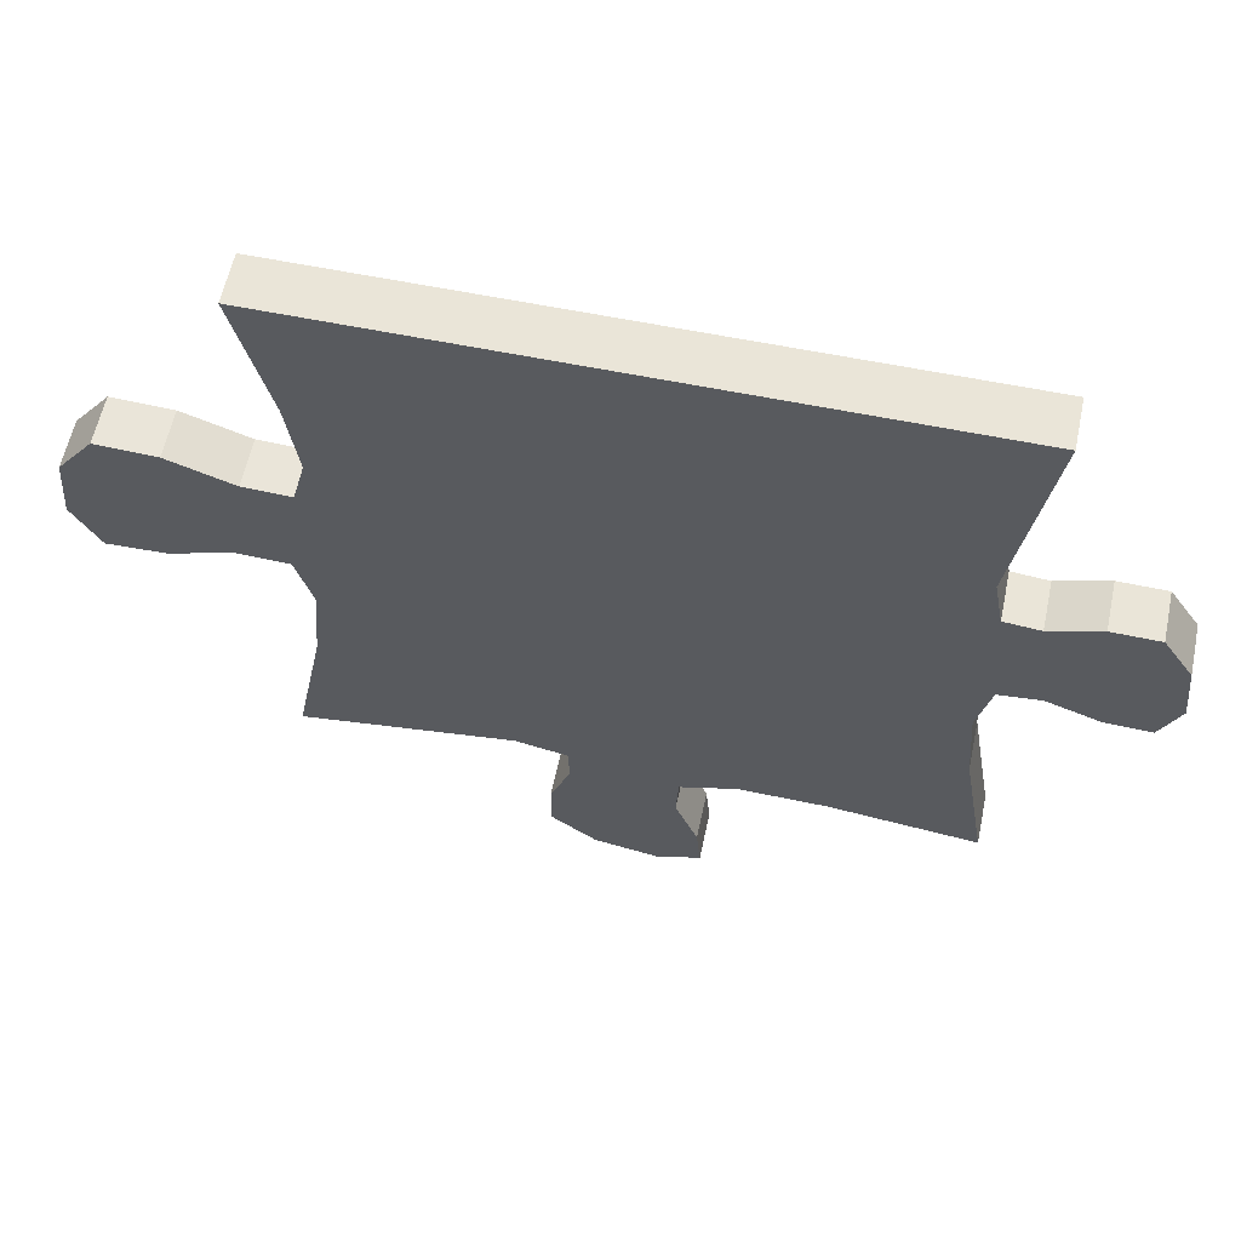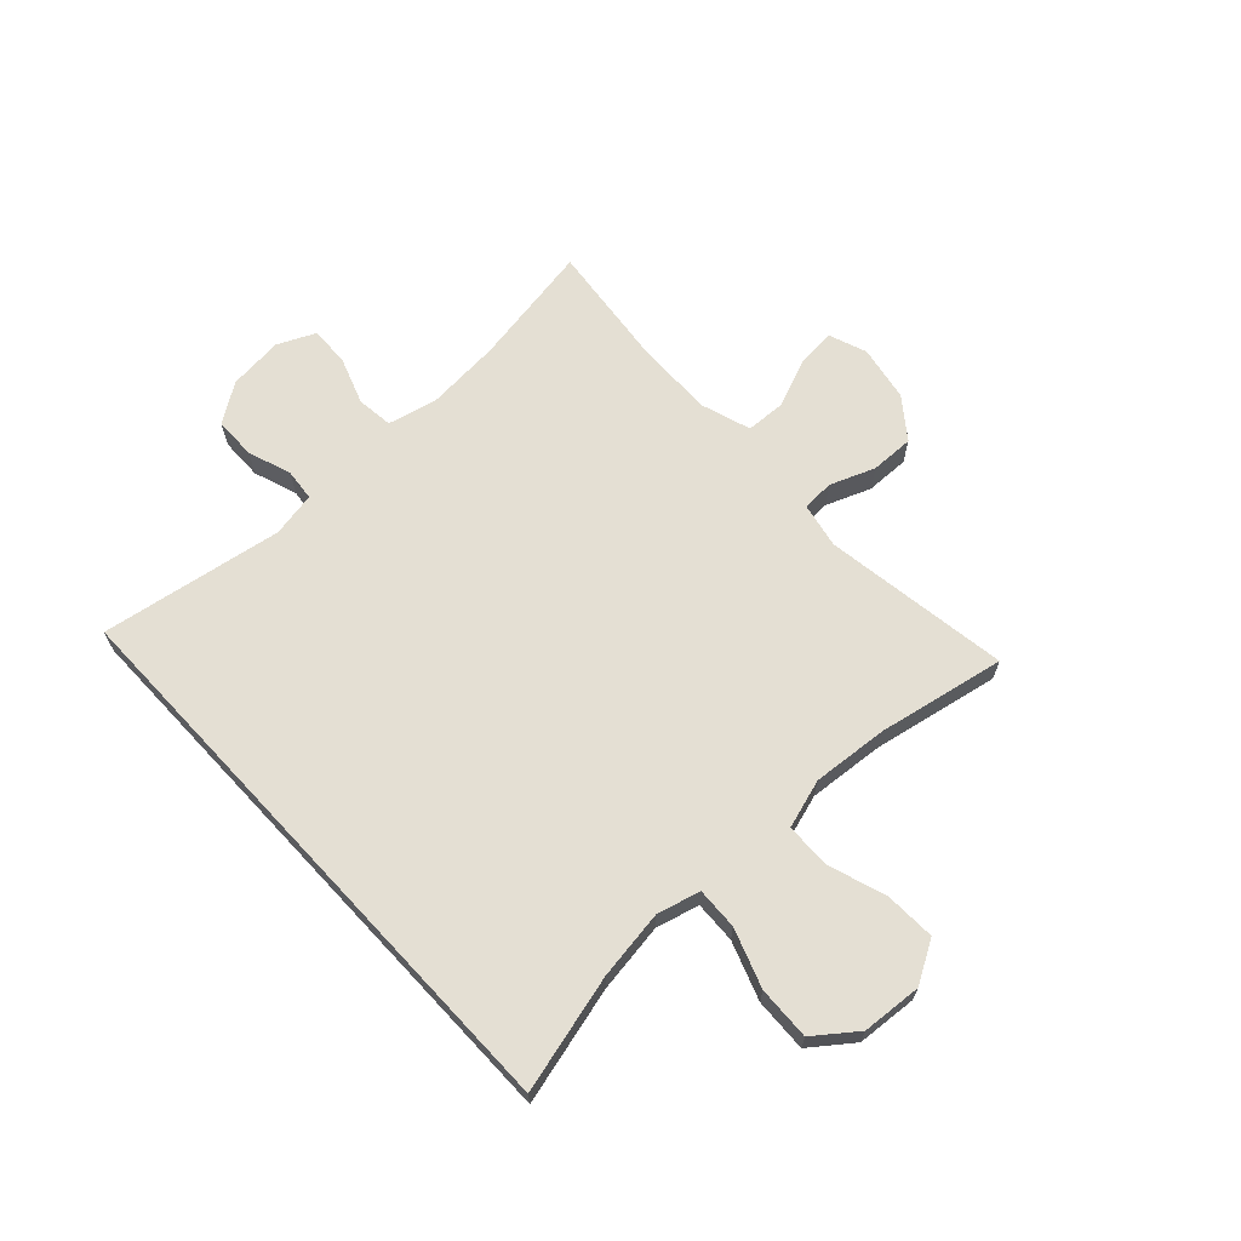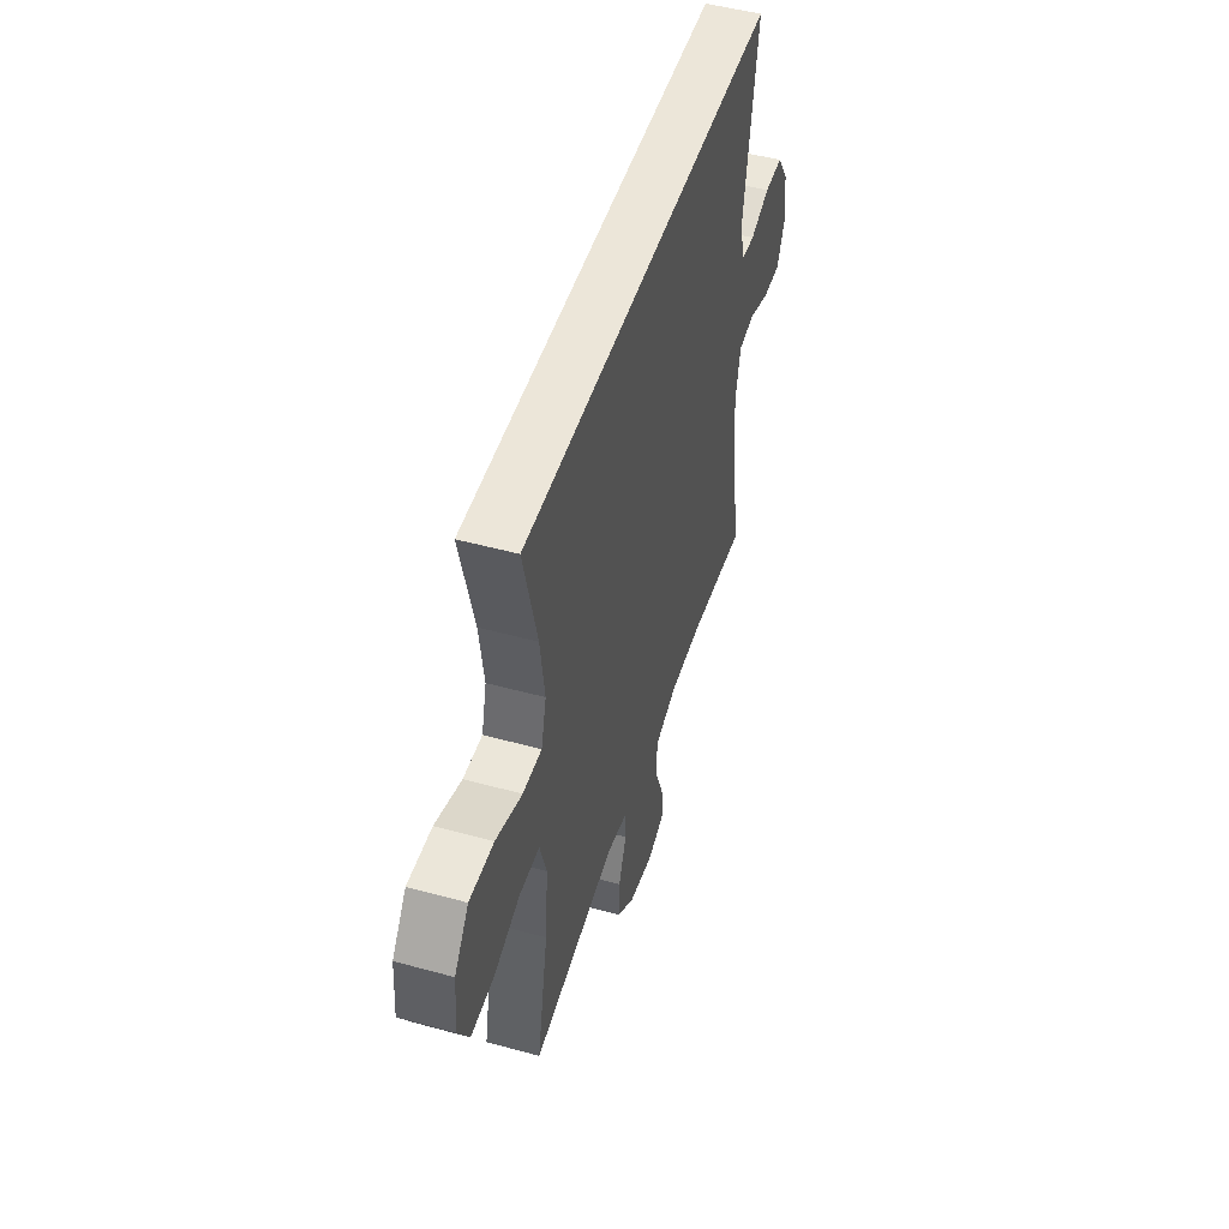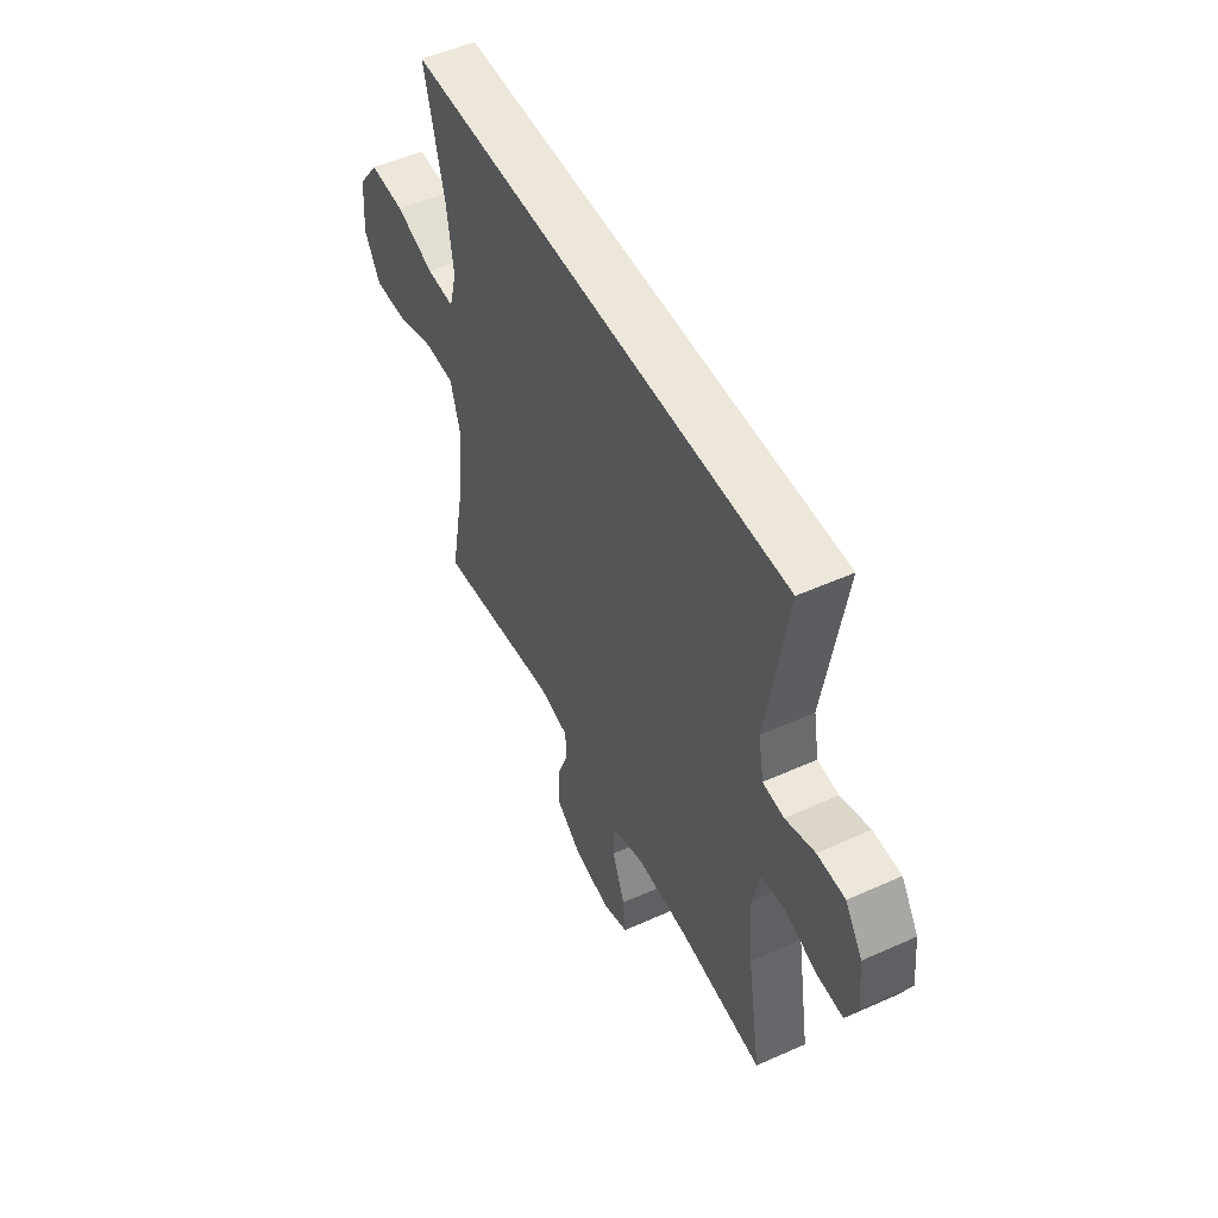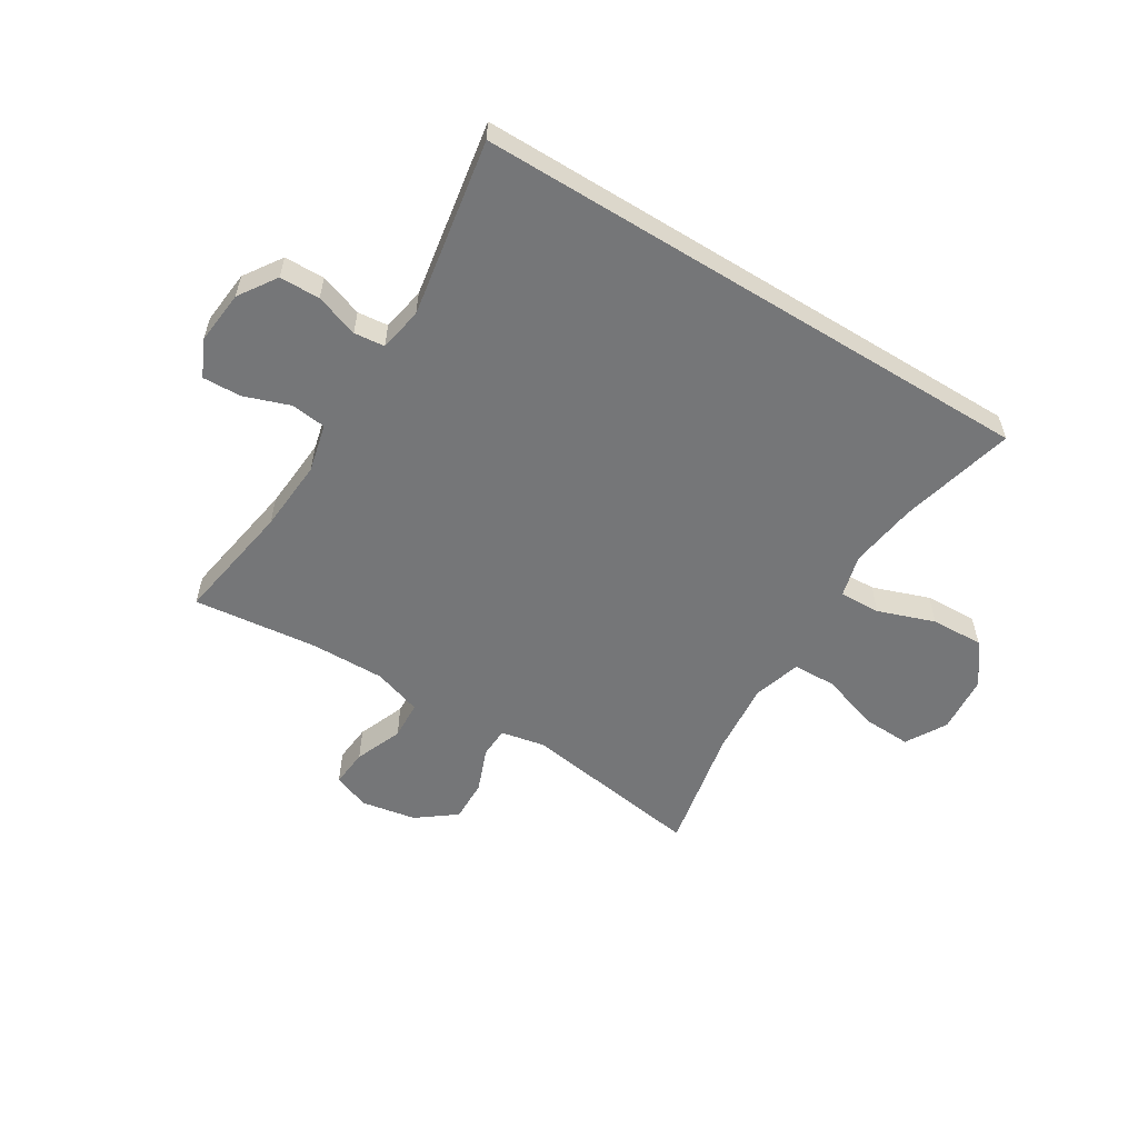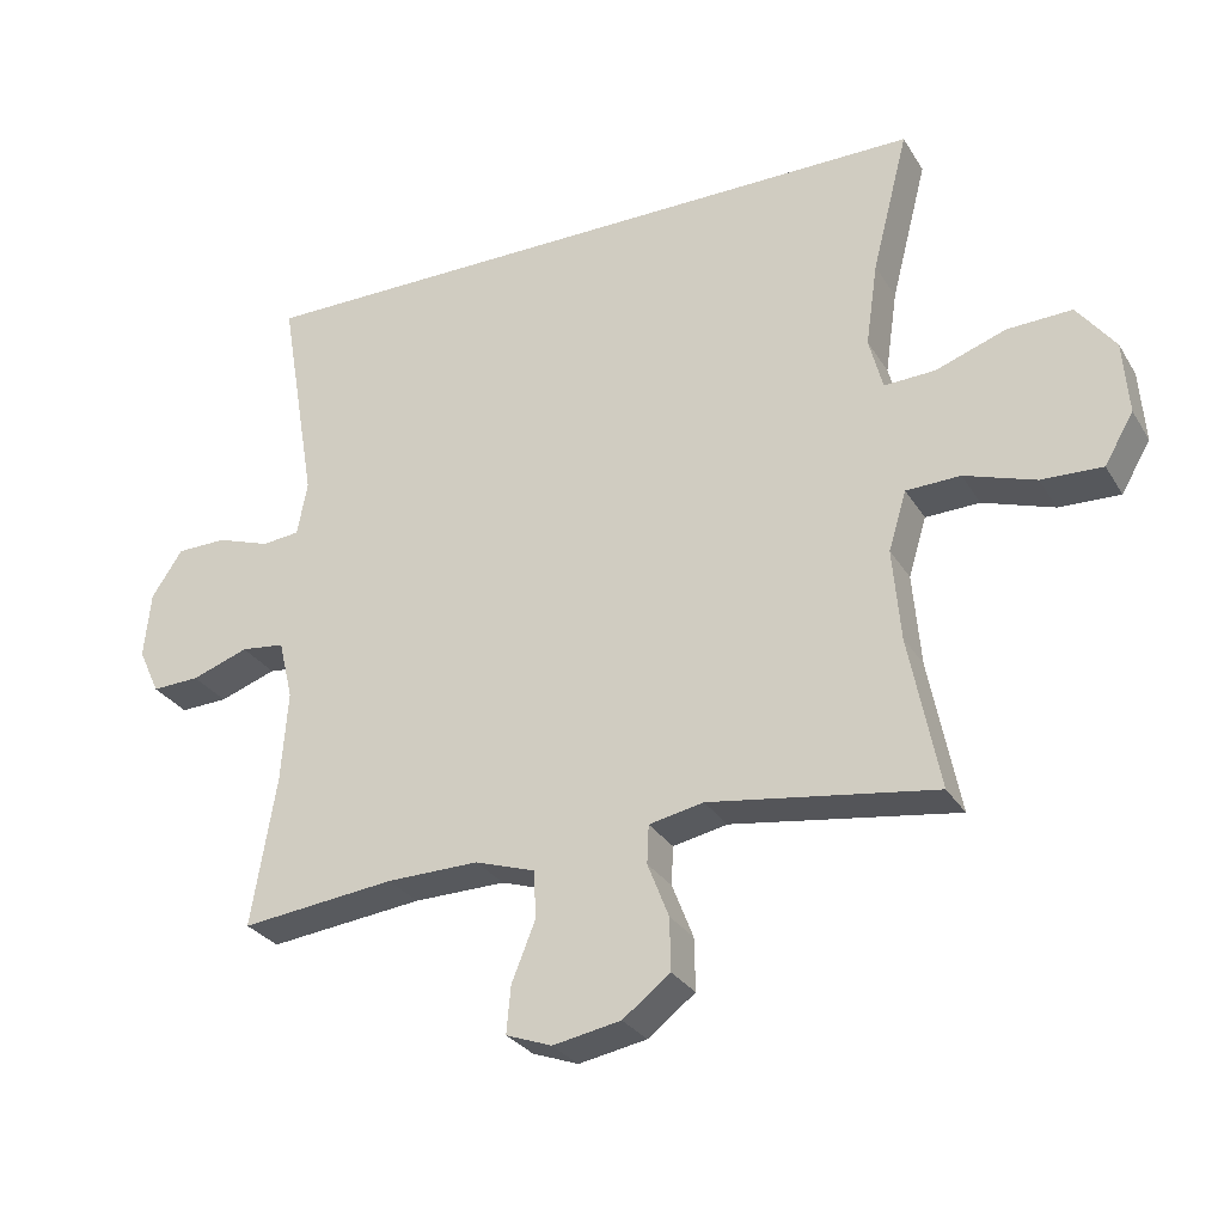
<metadata>
{"format":"obj","ext":"obj","renderer":"f3d","projection":"perspective","resolution":1024,"background":"white","views":[{"elev":59.4,"azim":-168.1,"up":"+Z"},{"elev":66.7,"azim":47.0,"up":"+Y"},{"elev":48.7,"azim":107.0,"up":"+Z"},{"elev":50.6,"azim":-116.2,"up":"+Z"},{"elev":-56.8,"azim":-31.6,"up":"+Y"},{"elev":-28.9,"azim":25.7,"up":"+Z"}]}
</metadata>
<code>
o path78
v -0.5106 0.0375 0.5243
v -0.4576 0.0375 0.2105
v -0.4719 0.0375 0.1332
v -0.5262 0.0375 0.1277
v -0.6022 0.0375 0.1537
v -0.6737 0.0375 0.1527
v -0.7183 0.0375 0.08583
v -0.7278 0.0375 -0.00878
v -0.6976 0.0375 -0.07361
v -0.6293 0.0375 -0.07097
v -0.5483 0.0375 -0.0425
v -0.4861 0.0375 -0.04967
v -0.4657 0.0375 -0.1347
v -0.4751 0.0375 -0.2633
v -0.5106 0.0375 -0.4774
v -0.2903 0.0375 -0.4524
v -0.1587 0.0375 -0.4504
v -0.07333 0.0375 -0.4783
v -0.06991 0.0375 -0.5465
v -0.1037 0.0375 -0.6306
v -0.1099 0.0375 -0.6978
v -0.04452 0.0375 -0.7219
v 0.05255 0.0375 -0.7041
v 0.1205 0.0375 -0.6524
v 0.1189 0.0375 -0.5773
v 0.08871 0.0375 -0.5003
v 0.09124 0.0375 -0.4455
v 0.169 0.0375 -0.4297
v 0.4913 0.0375 -0.4774
v 0.4479 0.0375 -0.258
v 0.4367 0.0375 -0.1272
v 0.4624 0.0375 -0.04285
v 0.5398 0.0375 -0.04055
v 0.6412 0.0375 -0.07428
v 0.7284 0.0375 -0.07769
v 0.7699 0.0375 -0.006226
v 0.7618 0.0375 0.09749
v 0.7073 0.0375 0.169
v 0.6147 0.0375 0.1654
v 0.5142 0.0375 0.1299
v 0.4416 0.0375 0.127
v 0.422 0.0375 0.202
v 0.4394 0.0375 0.3218
v 0.4913 0.0375 0.5243
v -0.5106 -0.0375 0.5243
v -0.4576 -0.0375 0.2105
v -0.4719 -0.0375 0.1332
v -0.5262 -0.0375 0.1277
v -0.6022 -0.0375 0.1537
v -0.6737 -0.0375 0.1527
v -0.7183 -0.0375 0.08583
v -0.7278 -0.0375 -0.00878
v -0.6976 -0.0375 -0.07361
v -0.6293 -0.0375 -0.07097
v -0.5483 -0.0375 -0.0425
v -0.4861 -0.0375 -0.04967
v -0.4657 -0.0375 -0.1347
v -0.4751 -0.0375 -0.2633
v -0.5106 -0.0375 -0.4774
v -0.2903 -0.0375 -0.4524
v -0.1587 -0.0375 -0.4504
v -0.07333 -0.0375 -0.4783
v -0.06991 -0.0375 -0.5465
v -0.1037 -0.0375 -0.6306
v -0.1099 -0.0375 -0.6978
v -0.04452 -0.0375 -0.7219
v 0.05255 -0.0375 -0.7041
v 0.1205 -0.0375 -0.6524
v 0.1189 -0.0375 -0.5773
v 0.08871 -0.0375 -0.5003
v 0.09124 -0.0375 -0.4455
v 0.169 -0.0375 -0.4297
v 0.4913 -0.0375 -0.4774
v 0.4479 -0.0375 -0.258
v 0.4367 -0.0375 -0.1272
v 0.4624 -0.0375 -0.04285
v 0.5398 -0.0375 -0.04055
v 0.6412 -0.0375 -0.07428
v 0.7284 -0.0375 -0.07769
v 0.7699 -0.0375 -0.006226
v 0.7618 -0.0375 0.09749
v 0.7073 -0.0375 0.169
v 0.6147 -0.0375 0.1654
v 0.5142 -0.0375 0.1299
v 0.4416 -0.0375 0.127
v 0.422 -0.0375 0.202
v 0.4394 -0.0375 0.3218
v 0.4913 -0.0375 0.5243
v -0.5106 0.0375 0.5243
v -0.5106 0.0375 0.5243
v 0.4913 0.0375 0.5243
v 0.4913 0.0375 0.5243
v 0.4394 0.0375 0.3218
v -0.4576 0.0375 0.2105
v 0.422 0.0375 0.202
v -0.4719 0.0375 0.1332
v -0.4719 0.0375 0.1332
v 0.4416 0.0375 0.127
v 0.4416 0.0375 0.127
v 0.7618 0.0375 0.09749
v 0.7073 0.0375 0.169
v 0.6147 0.0375 0.1654
v 0.5142 0.0375 0.1299
v -0.5262 0.0375 0.1277
v -0.6022 0.0375 0.1537
v -0.6737 0.0375 0.1527
v -0.7183 0.0375 0.08583
v 0.7699 0.0375 -0.006226
v -0.7278 0.0375 -0.00878
v 0.7284 0.0375 -0.07769
v 0.7284 0.0375 -0.07769
v -0.6976 0.0375 -0.07361
v -0.6976 0.0375 -0.07361
v 0.6412 0.0375 -0.07428
v 0.5398 0.0375 -0.04055
v 0.4624 0.0375 -0.04285
v 0.4624 0.0375 -0.04285
v -0.5483 0.0375 -0.0425
v -0.4861 0.0375 -0.04967
v -0.4861 0.0375 -0.04967
v -0.6293 0.0375 -0.07097
v 0.4367 0.0375 -0.1272
v -0.4657 0.0375 -0.1347
v 0.4479 0.0375 -0.258
v -0.4751 0.0375 -0.2633
v 0.4913 0.0375 -0.4774
v 0.4913 0.0375 -0.4774
v 0.09124 0.0375 -0.4455
v 0.09124 0.0375 -0.4455
v 0.169 0.0375 -0.4297
v 0.08871 0.0375 -0.5003
v -0.1587 0.0375 -0.4504
v -0.07333 0.0375 -0.4783
v -0.07333 0.0375 -0.4783
v -0.2903 0.0375 -0.4524
v -0.5106 0.0375 -0.4774
v -0.5106 0.0375 -0.4774
v -0.06991 0.0375 -0.5465
v 0.1189 0.0375 -0.5773
v -0.1037 0.0375 -0.6306
v 0.1205 0.0375 -0.6524
v -0.1099 0.0375 -0.6978
v -0.1099 0.0375 -0.6978
v 0.05255 0.0375 -0.7041
v -0.04452 0.0375 -0.7219
v -0.5106 -0.0375 0.5243
v -0.5106 -0.0375 0.5243
v 0.4913 -0.0375 0.5243
v 0.4913 -0.0375 0.5243
v 0.4394 -0.0375 0.3218
v -0.4576 -0.0375 0.2105
v 0.422 -0.0375 0.202
v -0.4719 -0.0375 0.1332
v -0.4719 -0.0375 0.1332
v 0.4416 -0.0375 0.127
v 0.4416 -0.0375 0.127
v 0.7618 -0.0375 0.09749
v 0.7073 -0.0375 0.169
v 0.6147 -0.0375 0.1654
v 0.5142 -0.0375 0.1299
v -0.5262 -0.0375 0.1277
v -0.6022 -0.0375 0.1537
v -0.6737 -0.0375 0.1527
v -0.7183 -0.0375 0.08583
v 0.7699 -0.0375 -0.006226
v -0.7278 -0.0375 -0.00878
v 0.7284 -0.0375 -0.07769
v 0.7284 -0.0375 -0.07769
v -0.6976 -0.0375 -0.07361
v -0.6976 -0.0375 -0.07361
v 0.6412 -0.0375 -0.07428
v 0.5398 -0.0375 -0.04055
v 0.4624 -0.0375 -0.04285
v 0.4624 -0.0375 -0.04285
v -0.5483 -0.0375 -0.0425
v -0.4861 -0.0375 -0.04967
v -0.4861 -0.0375 -0.04967
v -0.6293 -0.0375 -0.07097
v 0.4367 -0.0375 -0.1272
v -0.4657 -0.0375 -0.1347
v 0.4479 -0.0375 -0.258
v -0.4751 -0.0375 -0.2633
v 0.4913 -0.0375 -0.4774
v 0.4913 -0.0375 -0.4774
v 0.09124 -0.0375 -0.4455
v 0.09124 -0.0375 -0.4455
v 0.169 -0.0375 -0.4297
v 0.08871 -0.0375 -0.5003
v -0.1587 -0.0375 -0.4504
v -0.07333 -0.0375 -0.4783
v -0.07333 -0.0375 -0.4783
v -0.2903 -0.0375 -0.4524
v -0.5106 -0.0375 -0.4774
v -0.5106 -0.0375 -0.4774
v -0.06991 -0.0375 -0.5465
v 0.1189 -0.0375 -0.5773
v -0.1037 -0.0375 -0.6306
v 0.1205 -0.0375 -0.6524
v -0.1099 -0.0375 -0.6978
v -0.1099 -0.0375 -0.6978
v 0.05255 -0.0375 -0.7041
v -0.04452 -0.0375 -0.7219
f 172 160 173
f 164 178 175
f 151 153 152
f 148 146 150
f 196 201 198
f 188 195 196
f 188 190 195
f 196 195 201
f 185 180 189
f 152 153 155
f 166 178 164
f 179 187 181
f 165 171 167
f 155 153 185
f 161 176 153
f 185 190 188
f 192 180 182
f 176 161 175
f 155 179 173
f 159 171 157
f 150 151 152
f 176 180 153
f 155 185 179
f 192 182 193
f 162 175 161
f 189 180 192
f 171 159 172
f 160 172 159
f 150 146 151
f 197 201 195
f 185 189 190
f 155 173 160
f 164 175 162
f 201 197 202
f 181 187 183
f 179 185 187
f 158 159 157
f 202 197 199
f 185 153 180
f 165 157 171
f 163 164 162
f 178 166 169
f 92 90 147 149
f 43 44 88 87
f 1 2 46 45
f 42 43 87 86
f 2 97 154 46
f 99 42 86 156
f 37 38 82 81
f 38 39 83 82
f 39 40 84 83
f 4 5 49 48
f 5 6 50 49
f 6 7 51 50
f 3 4 48 47
f 40 41 85 84
f 36 37 81 80
f 7 8 52 51
f 111 36 80 168
f 8 113 170 52
f 34 35 79 78
f 33 34 78 77
f 117 33 77 174
f 11 120 177 55
f 10 11 55 54
f 9 10 54 53
f 31 32 76 75
f 12 13 57 56
f 30 31 75 74
f 13 14 58 57
f 127 30 74 184
f 129 28 72 186
f 26 27 71 70
f 17 134 191 61
f 16 17 61 60
f 137 16 60 194
f 14 15 59 58
f 28 29 73 72
f 18 19 63 62
f 25 26 70 69
f 19 20 64 63
f 24 25 69 68
f 20 143 200 64
f 23 24 68 67
f 22 23 67 66
f 21 22 66 65
f 115 116 103
f 107 118 121
f 94 95 96
f 91 93 89
f 139 141 144
f 131 139 138
f 131 138 133
f 139 144 138
f 128 132 123
f 95 98 96
f 109 107 121
f 122 124 130
f 108 110 114
f 98 128 96
f 104 96 119
f 128 131 133
f 135 125 123
f 119 118 104
f 98 116 122
f 102 100 114
f 93 95 94
f 119 96 123
f 98 122 128
f 135 136 125
f 105 104 118
f 132 135 123
f 114 115 102
f 103 102 115
f 93 94 89
f 140 138 144
f 128 133 132
f 98 103 116
f 107 105 118
f 144 145 140
f 124 126 130
f 122 130 128
f 101 100 102
f 145 142 140
f 128 123 96
f 108 114 100
f 106 105 107
f 121 112 109

</code>
